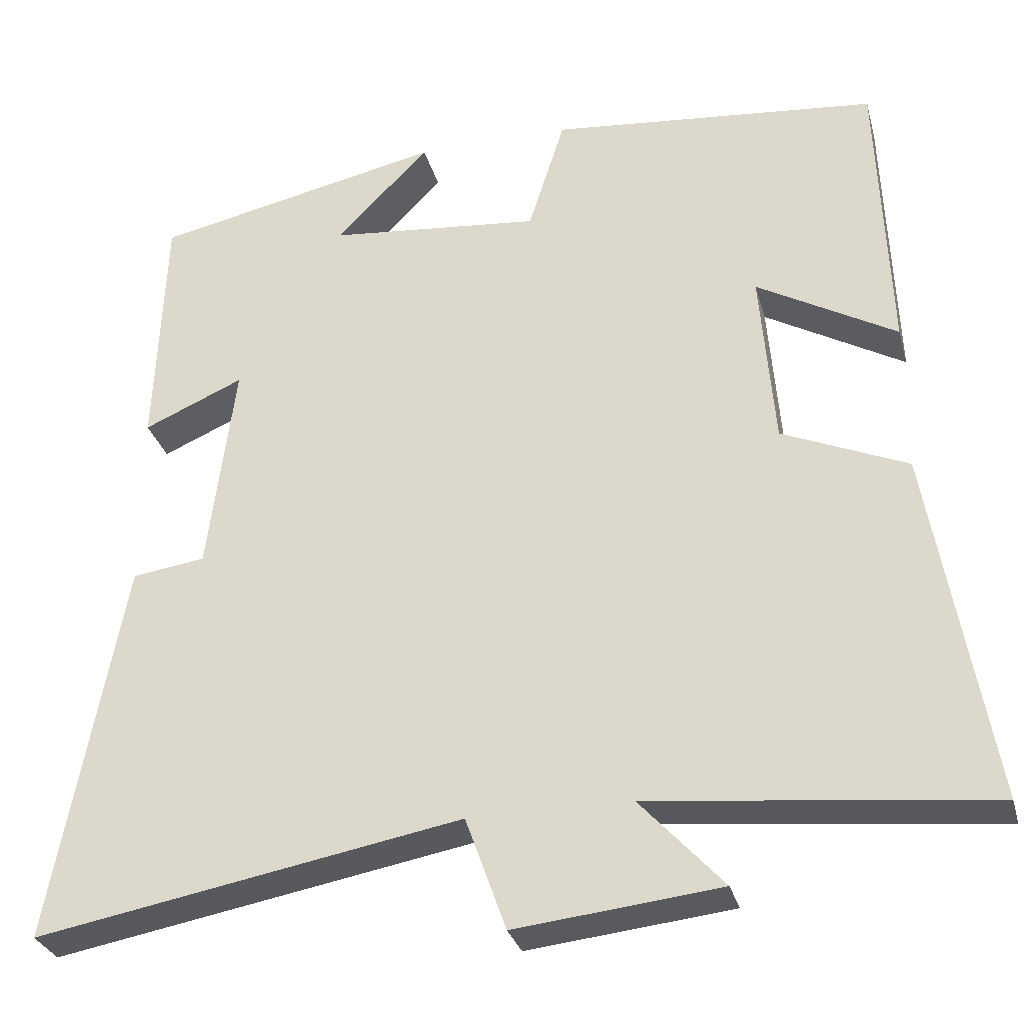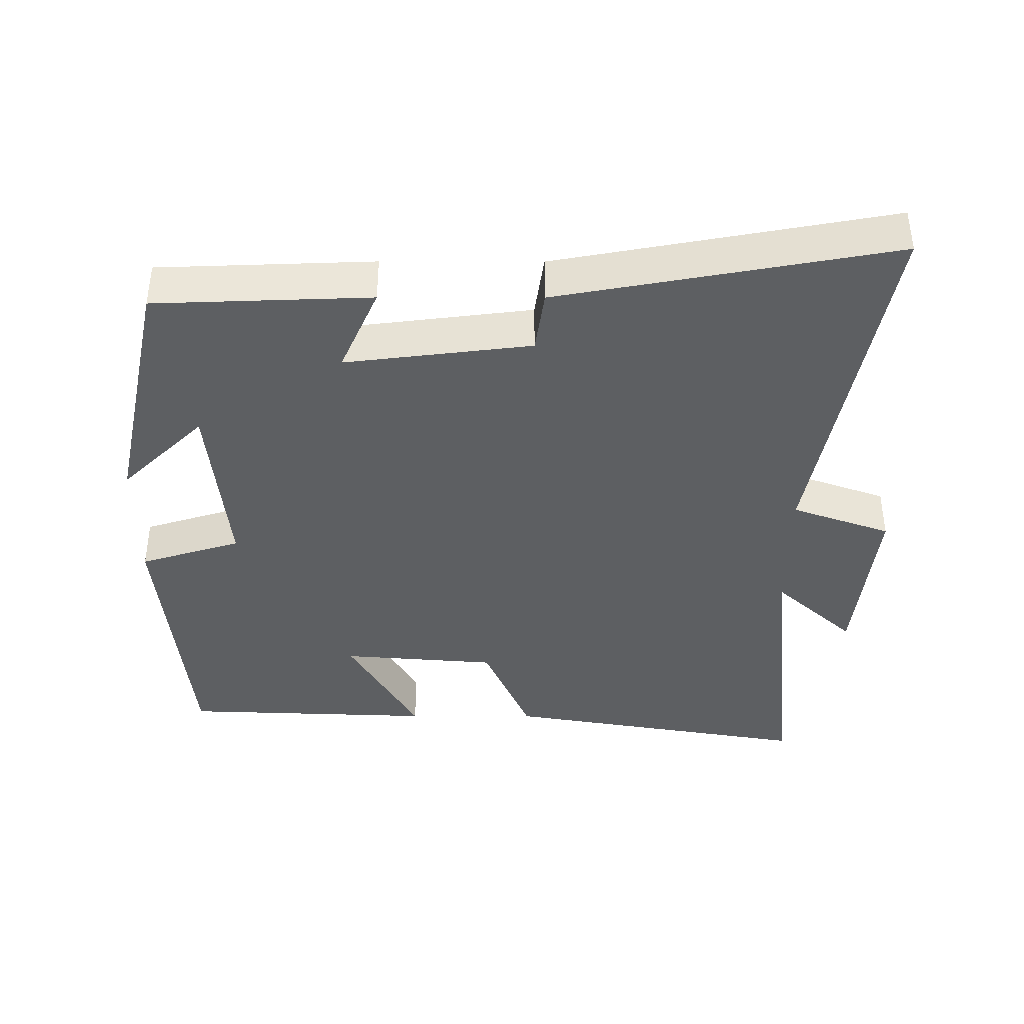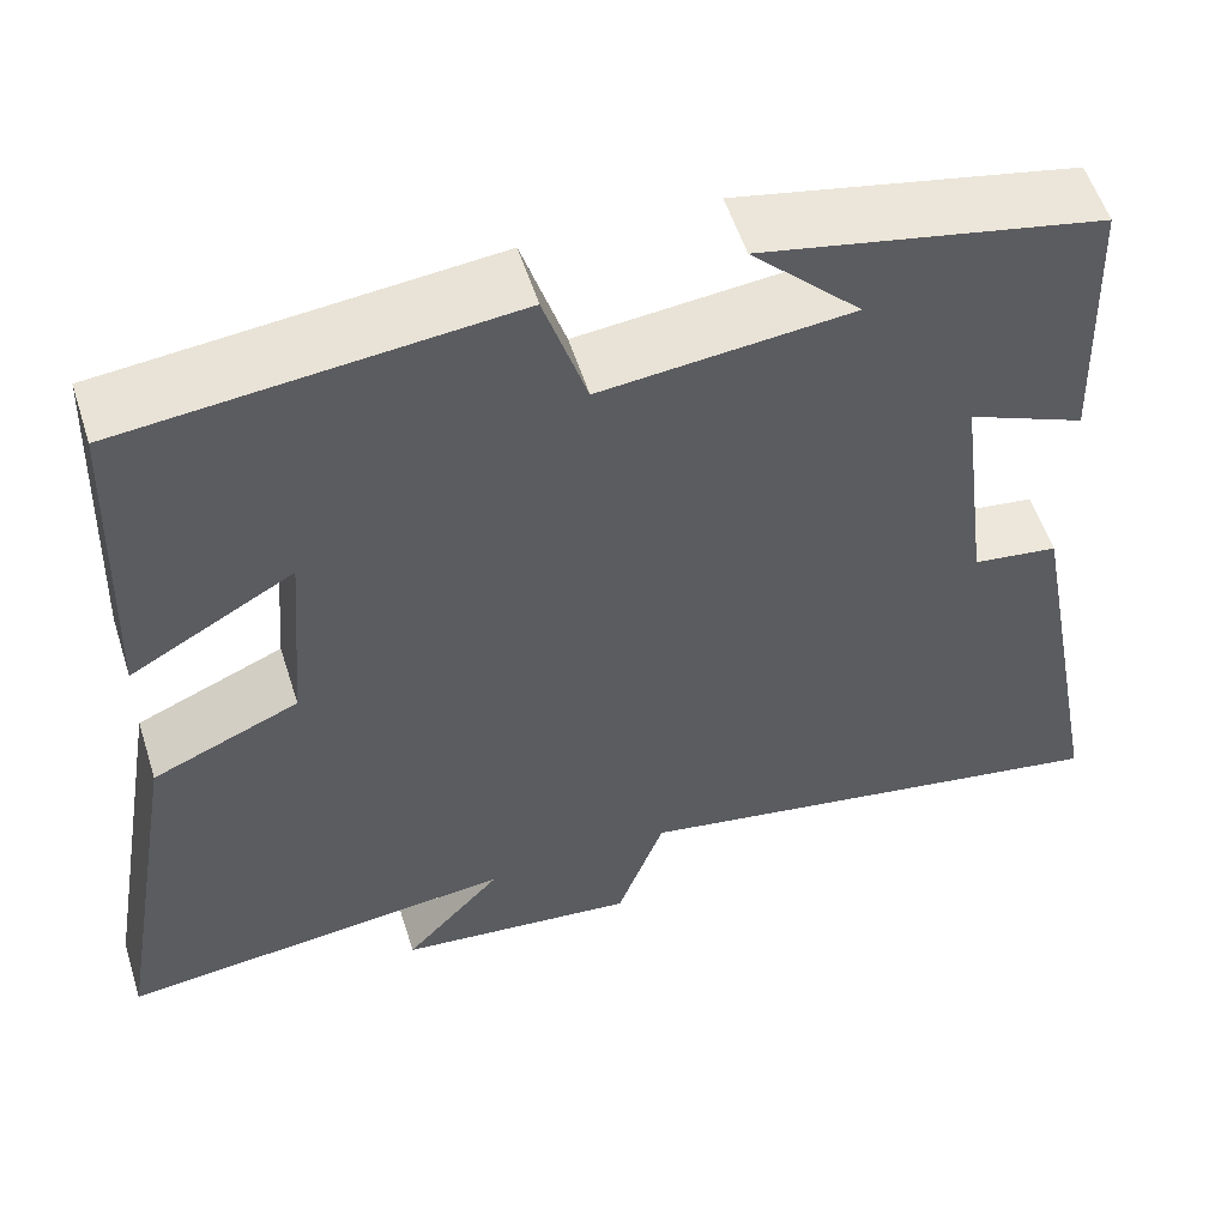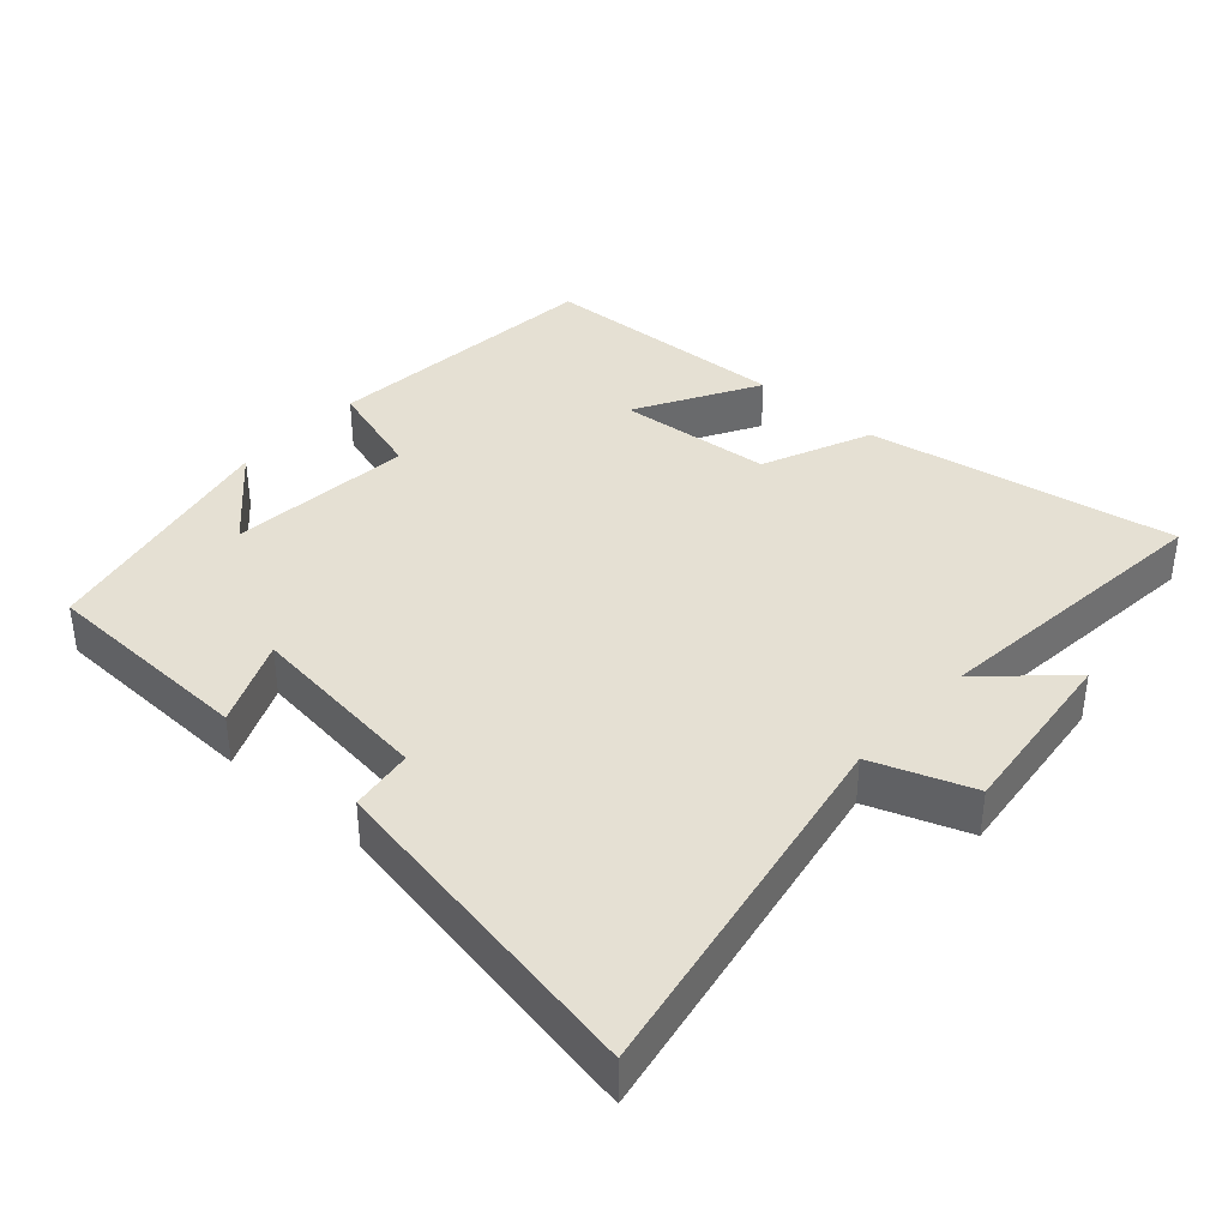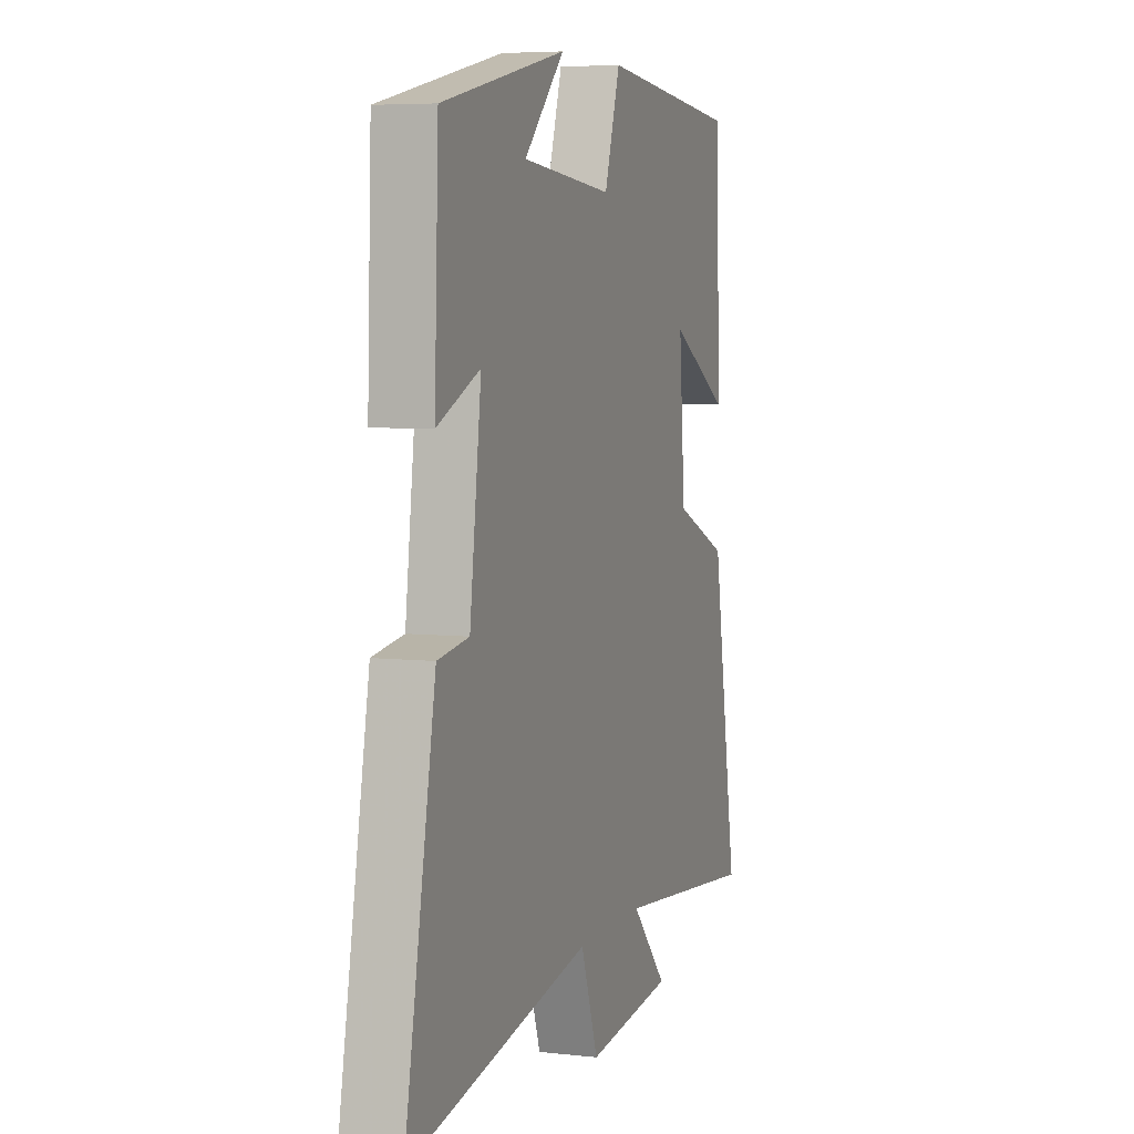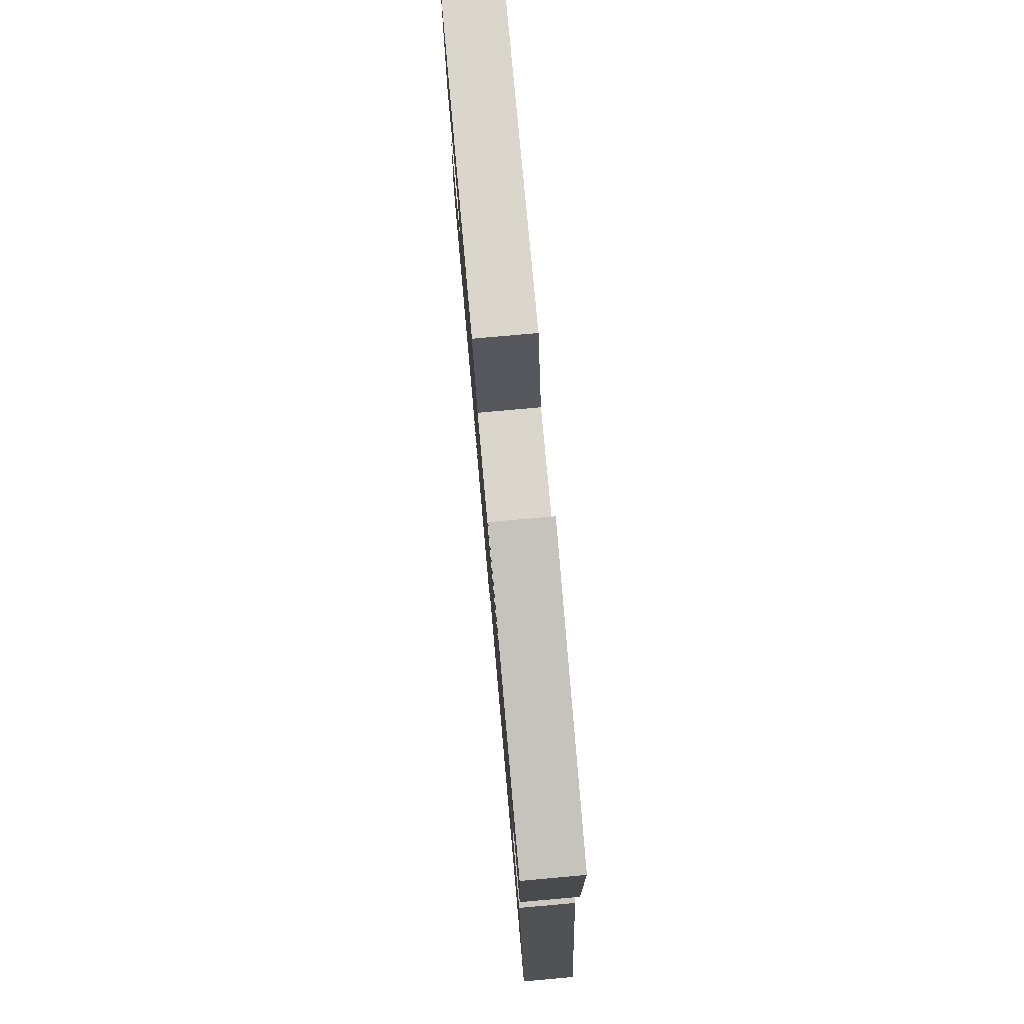
<metadata>
{"format":"obj","ext":"obj","renderer":"f3d","projection":"perspective","resolution":1024,"background":"white","views":[{"elev":-30.2,"azim":-165.5,"up":"+Z"},{"elev":-39.7,"azim":89.9,"up":"+Y"},{"elev":55.7,"azim":-17.6,"up":"+Z"},{"elev":37.9,"azim":131.7,"up":"+Y"},{"elev":5.8,"azim":109.0,"up":"+Z"},{"elev":79.3,"azim":84.9,"up":"+Z"}]}
</metadata>
<code>
v 0.59 0.07 -0.597
v 0.055 0.07 -0.5
v 0.004 0.07 -0.643
v -0.254 0.07 -0.615
v -0.149 0.07 -0.5
v -0.576 0.07 -0.545
v -0.5 0.07 -0.098
v -0.342 0.07 -0.03
v -0.324 0.07 0.194
v -0.5 0.07 0.094
v -0.486 0.07 0.46
v -0.073 0.07 0.5
v -0.027 0.07 0.354
v 0.241 0.07 0.38
v 0.123 0.07 0.5
v 0.488 0.07 0.422
v 0.5 0.07 0.111
v 0.374 0.07 0.166
v 0.408 0.07 -0.102
v 0.5 0.07 -0.115
v 0.59 0 -0.597
v 0.055 0 -0.5
v 0.004 0 -0.643
v -0.254 0 -0.615
v -0.149 0 -0.5
v -0.576 0 -0.545
v -0.5 0 -0.098
v -0.342 0 -0.03
v -0.324 0 0.194
v -0.5 0 0.094
v -0.486 0 0.46
v -0.073 0 0.5
v -0.027 0 0.354
v 0.241 0 0.38
v 0.123 0 0.5
v 0.488 0 0.422
v 0.5 0 0.111
v 0.374 0 0.166
v 0.408 0 -0.102
v 0.5 0 -0.115
f 19 20 1 2
f 18 19 2
f 16 17 18
f 16 18 2
f 14 15 16
f 14 16 2
f 13 14 2 3
f 9 10 11 12
f 8 9 12 13
f 5 6 7 8
f 5 8 13 3
f 3 4 5
f 22 21 40 39
f 22 39 38
f 38 37 36
f 22 38 36
f 36 35 34
f 22 36 34
f 23 22 34 33
f 32 31 30 29
f 33 32 29 28
f 28 27 26 25
f 23 33 28 25
f 25 24 23
f 1 21 22 2
f 2 22 23 3
f 3 23 24 4
f 4 24 25 5
f 5 25 26 6
f 6 26 27 7
f 7 27 28 8
f 8 28 29 9
f 9 29 30 10
f 10 30 31 11
f 11 31 32 12
f 12 32 33 13
f 13 33 34 14
f 14 34 35 15
f 15 35 36 16
f 16 36 37 17
f 17 37 38 18
f 18 38 39 19
f 19 39 40 20
f 20 40 21 1

</code>
